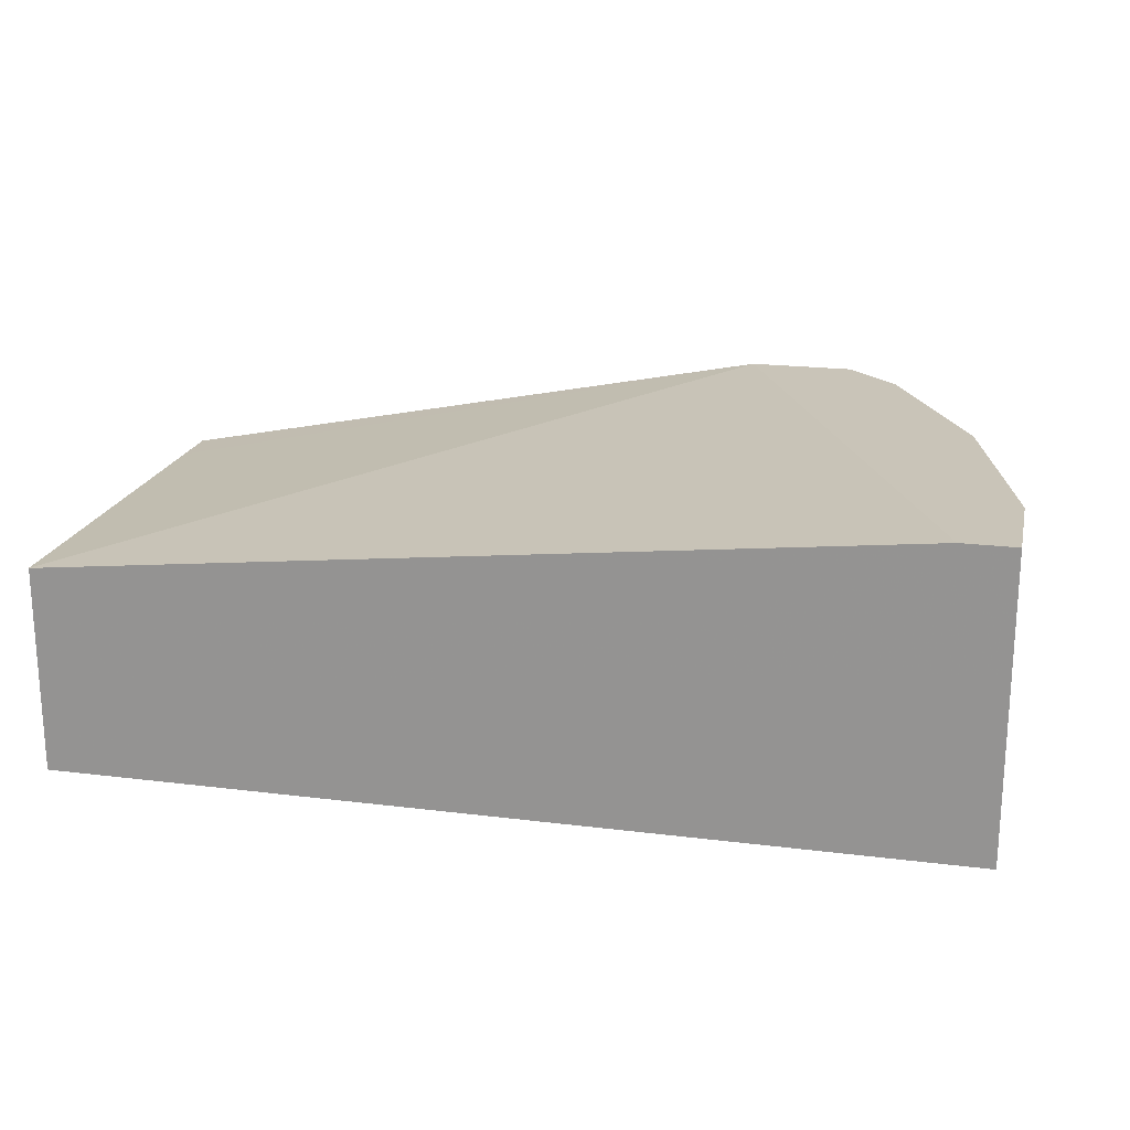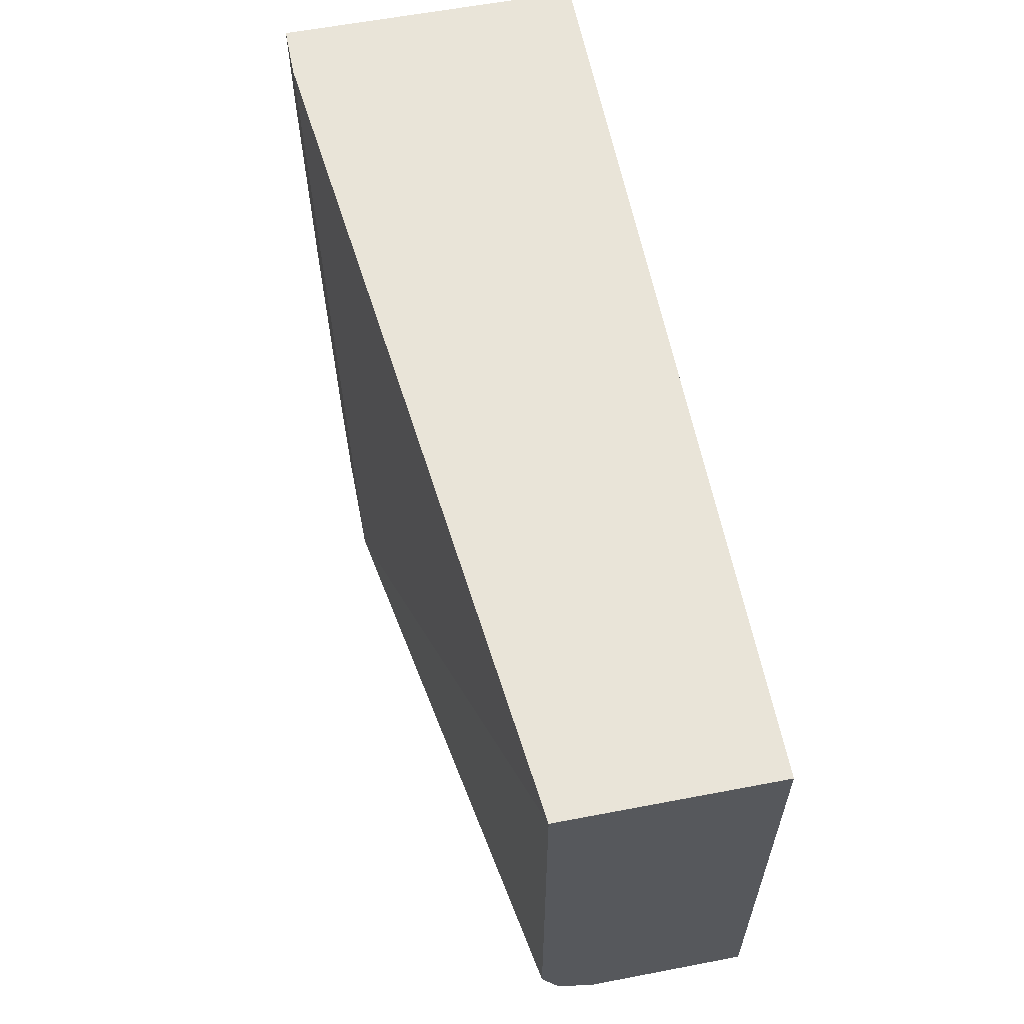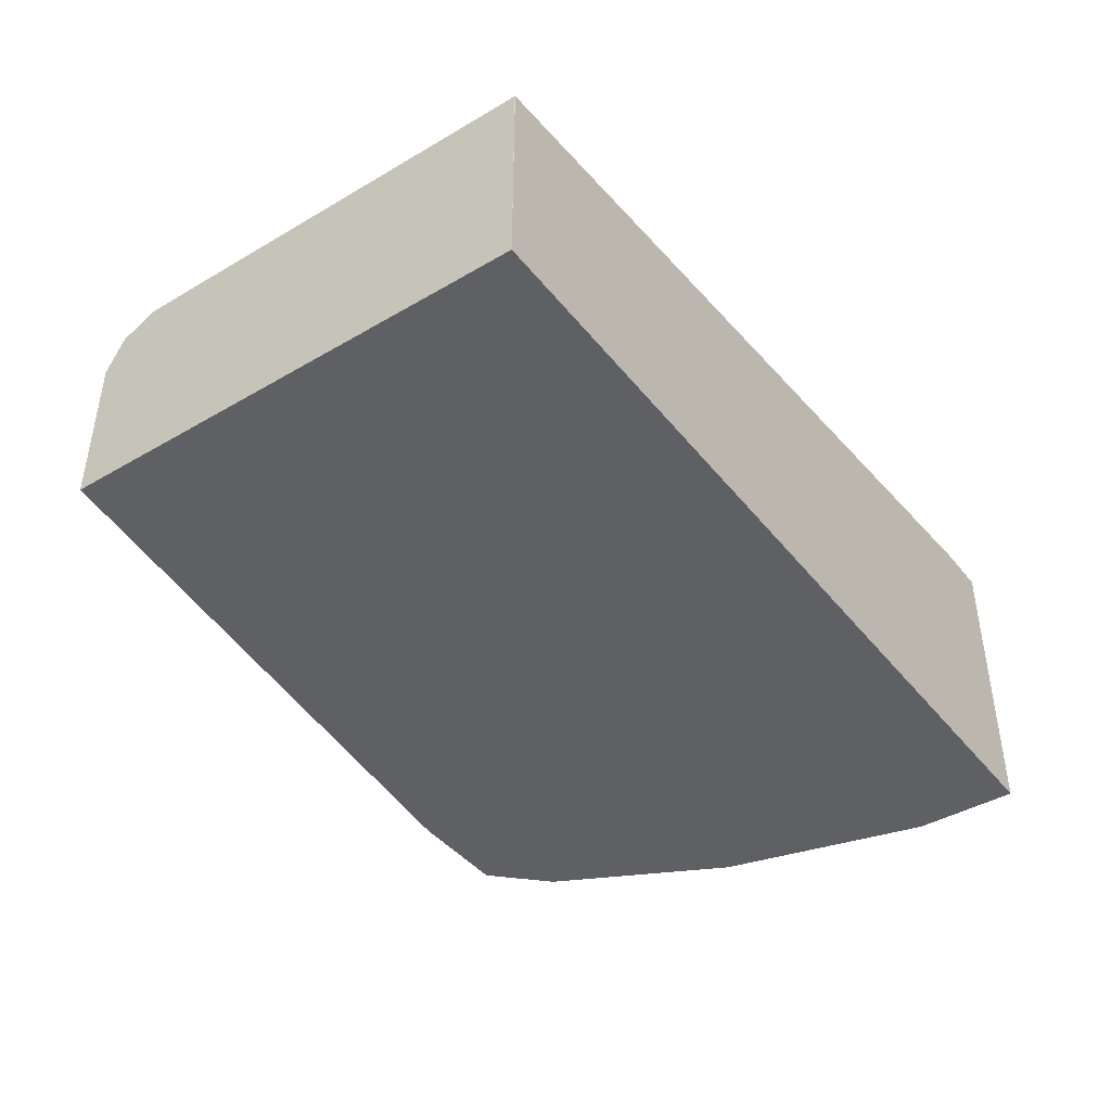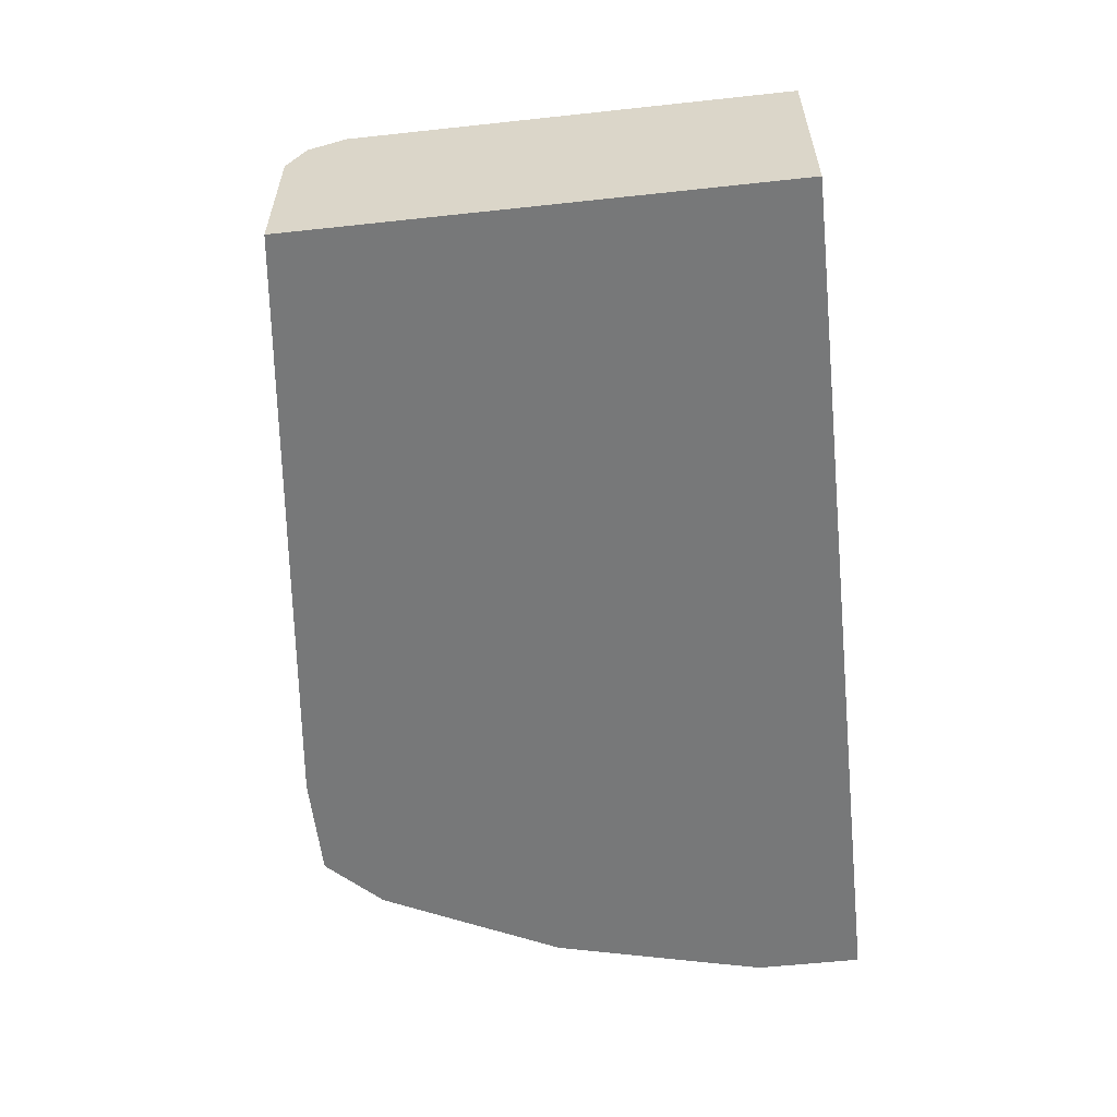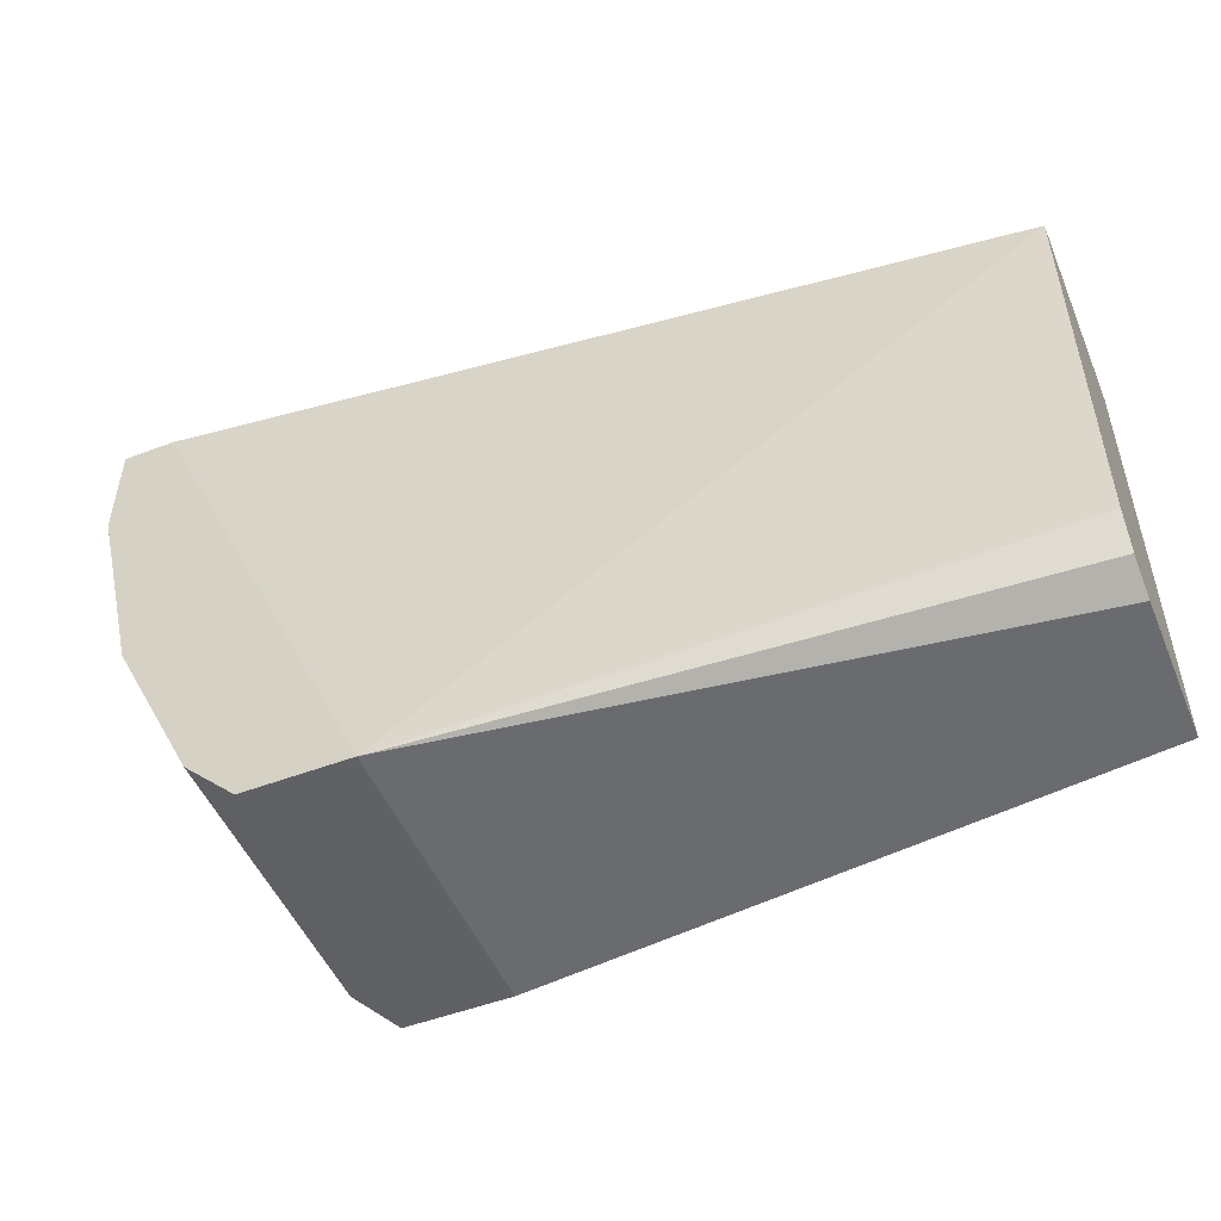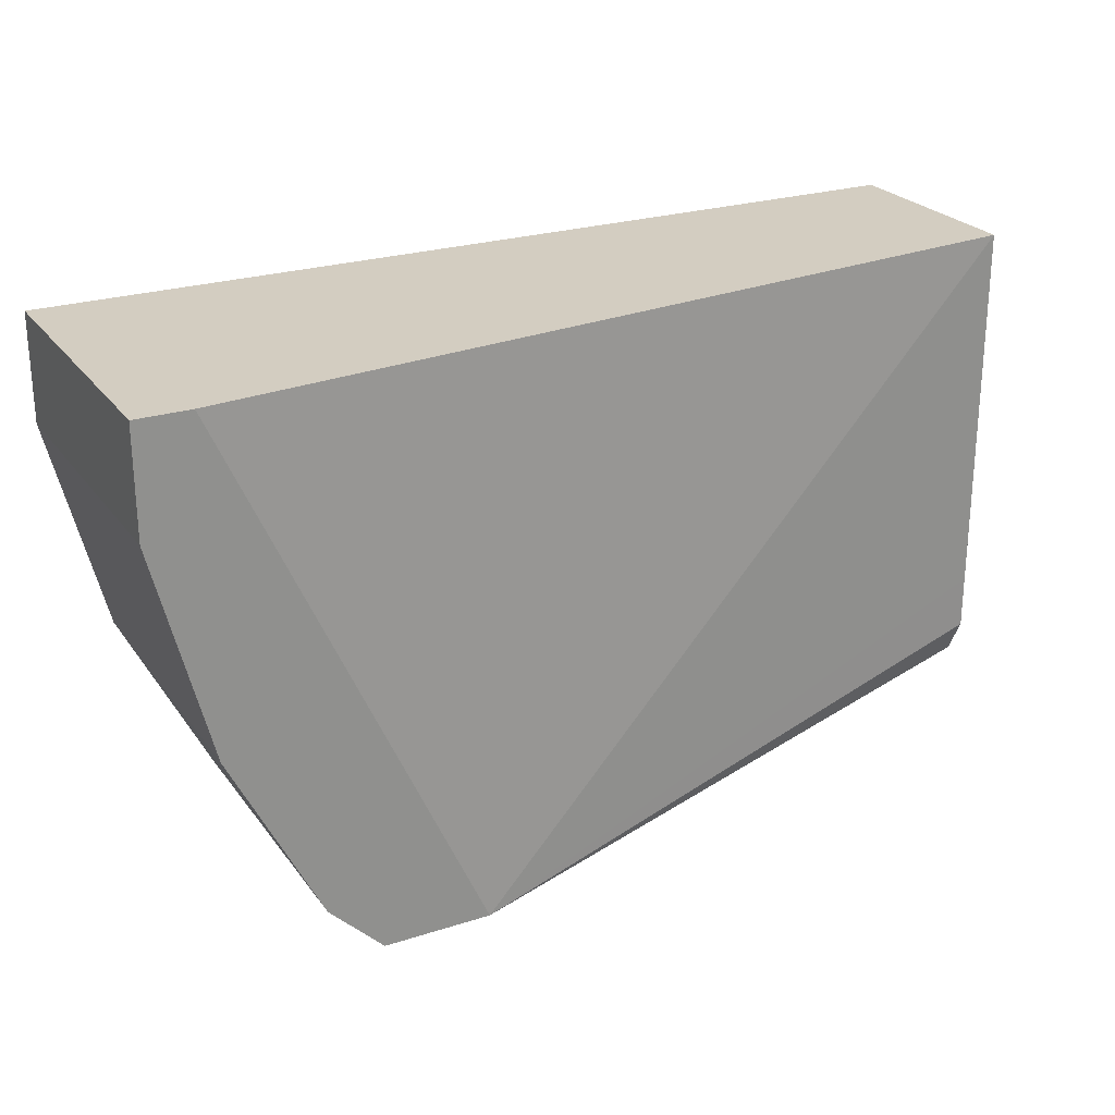
<metadata>
{"format":"obj","ext":"obj","renderer":"f3d","projection":"perspective","resolution":1024,"background":"white","views":[{"elev":20.1,"azim":12.9,"up":"+Y"},{"elev":60.0,"azim":-101.1,"up":"+Z"},{"elev":-42.3,"azim":-54.9,"up":"+Y"},{"elev":-57.4,"azim":-83.6,"up":"+Y"},{"elev":-50.4,"azim":-157.4,"up":"+Z"},{"elev":24.8,"azim":152.4,"up":"+Z"}]}
</metadata>
<code>
v 0.1975 0.5947 -0.1804
v -4.76e-05 0.5947 -0.157
v 0.1975 0.6933 -0.1804
v 0.2324 0.5947 -0.1804
v -4.76e-05 0.5947 4.76e-05
v -4.76e-05 0.6455 -0.157
v 1.048e-05 0.6456 -0.157
v -4.76e-05 0.6572 -0.1512
v -4.76e-05 0.663 -0.1396
v 1.048e-05 0.663 -0.1396
v -4.76e-05 0.663 -0.1222
v -4.76e-05 0.663 -5.839e-05
v -1.856e-05 0.663 4.76e-05
v 0.2792 0.6933 4.76e-05
v 0.2324 0.6933 -0.1804
v 0.2326 0.5947 -0.1803
v -4.76e-05 0.5949 4.76e-05
v 0.2966 0.5947 4.76e-05
v 0.2966 0.6933 4.76e-05
v 0.2326 0.6933 -0.1803
v 0.2501 0.5947 -0.1628
v 0.2966 0.5947 -0.03491
v 0.2966 0.6933 -0.03491
v 0.2501 0.6933 -0.1628
v 0.2506 0.5947 -0.1619
v 0.2792 0.5947 -0.1047
v 0.2792 0.6933 -0.1047
v 0.2559 0.6933 -0.1512
v 0.2559 0.5947 -0.1512
v 0.268 0.5947 -0.127
f 5 13 17
f 5 14 13
f 5 19 14
f 4 20 16
f 3 23 27
f 3 20 15
f 3 24 20
f 3 28 24
f 3 27 28
f 6 8 7
f 4 15 20
f 9 11 10
f 28 30 29
f 16 20 24
f 16 24 21
f 18 22 23
f 18 23 19
f 21 24 25
f 22 26 27
f 22 27 23
f 24 28 25
f 25 28 29
f 26 30 27
f 27 30 28
f 3 19 23
f 12 17 13
f 3 14 19
f 5 18 19
f 3 12 13
f 3 13 14
f 1 2 6
f 1 6 3
f 1 15 4
f 1 4 16
f 1 16 21
f 1 21 25
f 1 25 29
f 1 29 30
f 1 30 26
f 1 26 22
f 1 22 18
f 1 18 5
f 1 3 15
f 2 5 17
f 1 5 2
f 3 11 12
f 3 9 10
f 3 8 9
f 3 7 8
f 3 10 11
f 2 8 6
f 2 9 8
f 2 11 9
f 2 12 11
f 2 17 12
f 3 6 7

</code>
